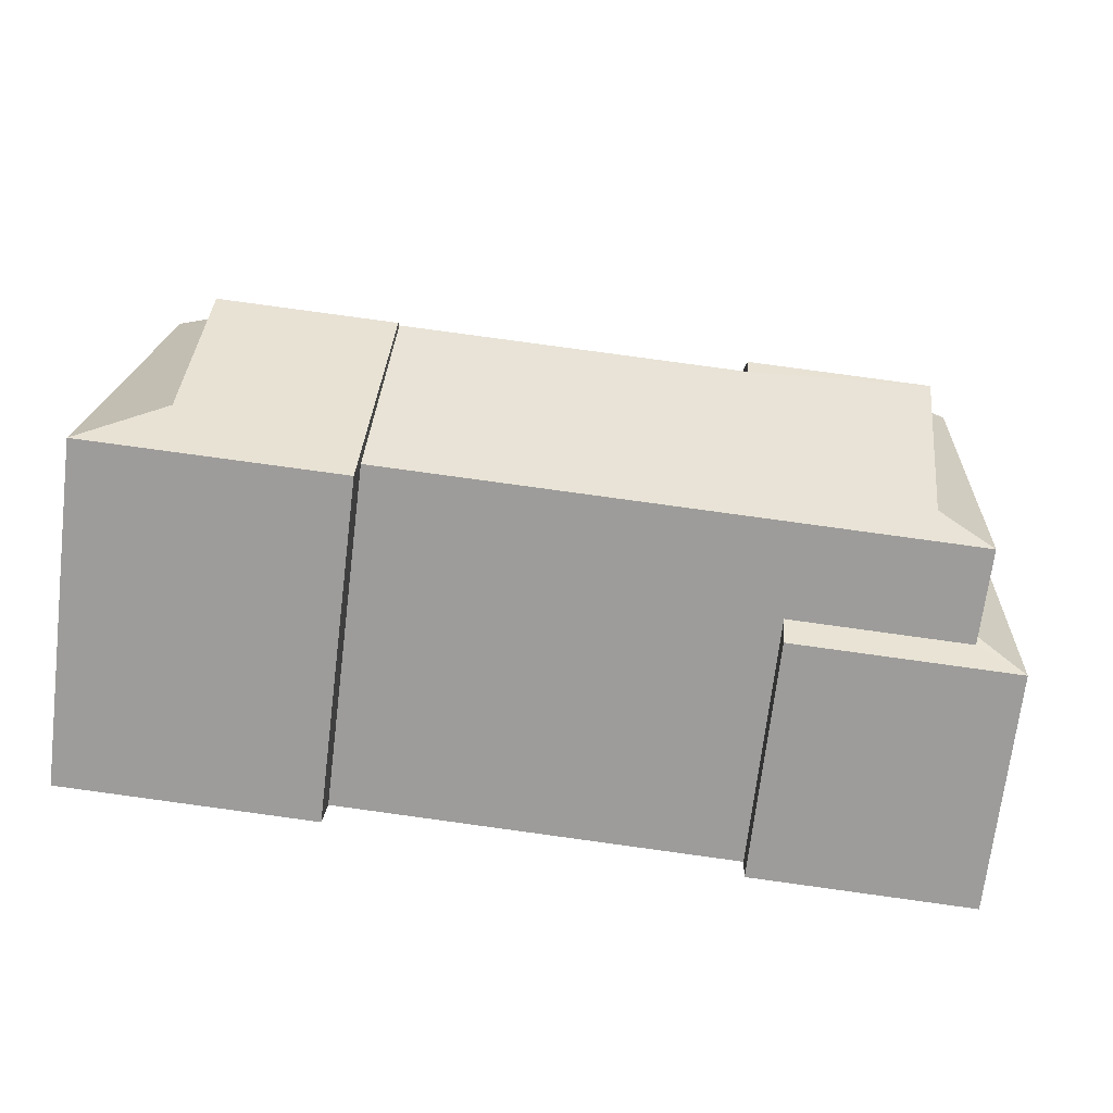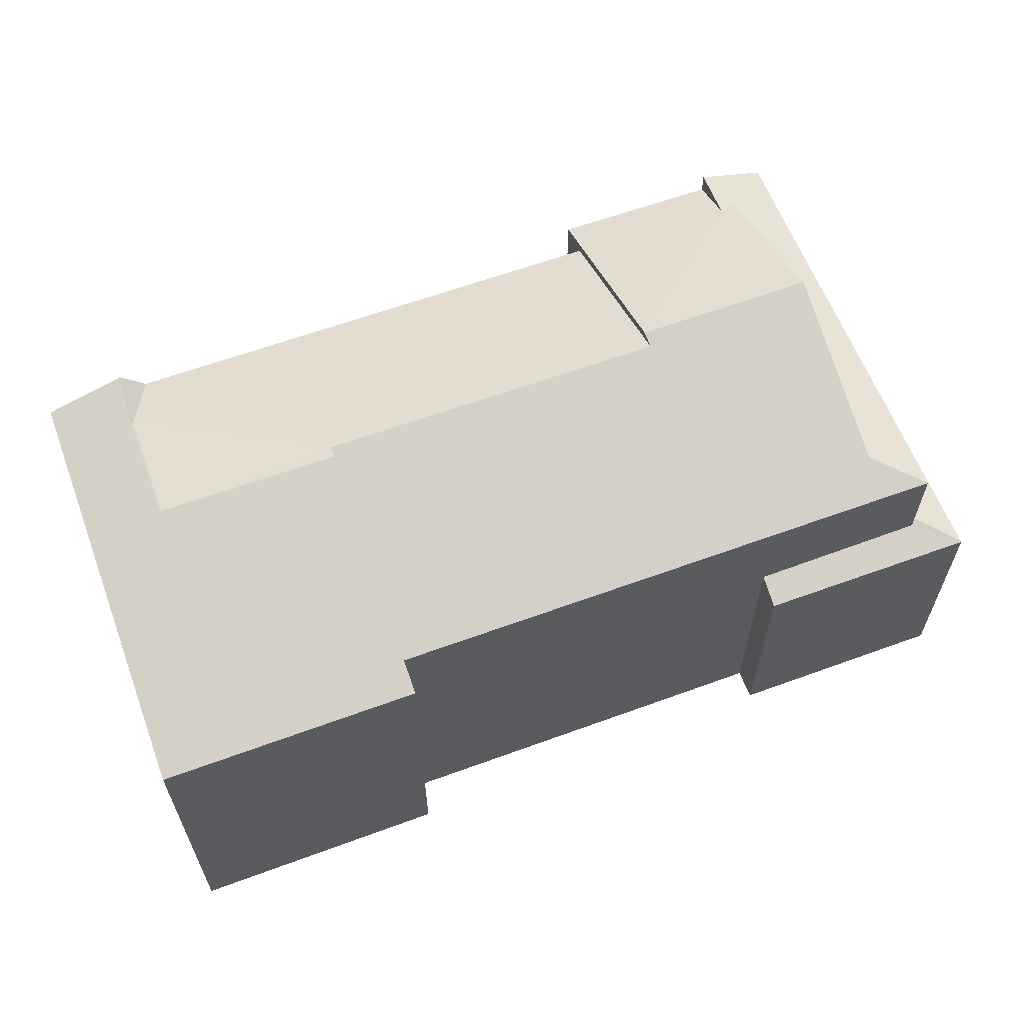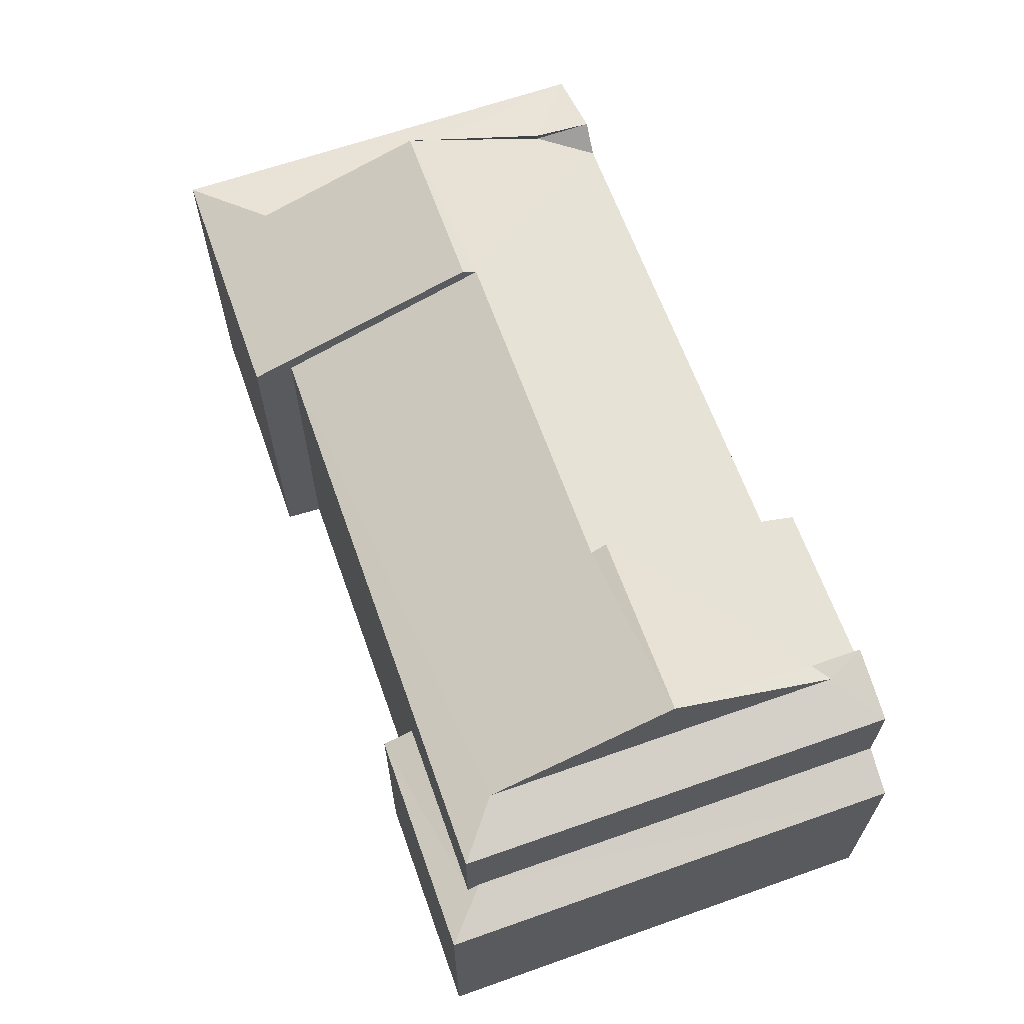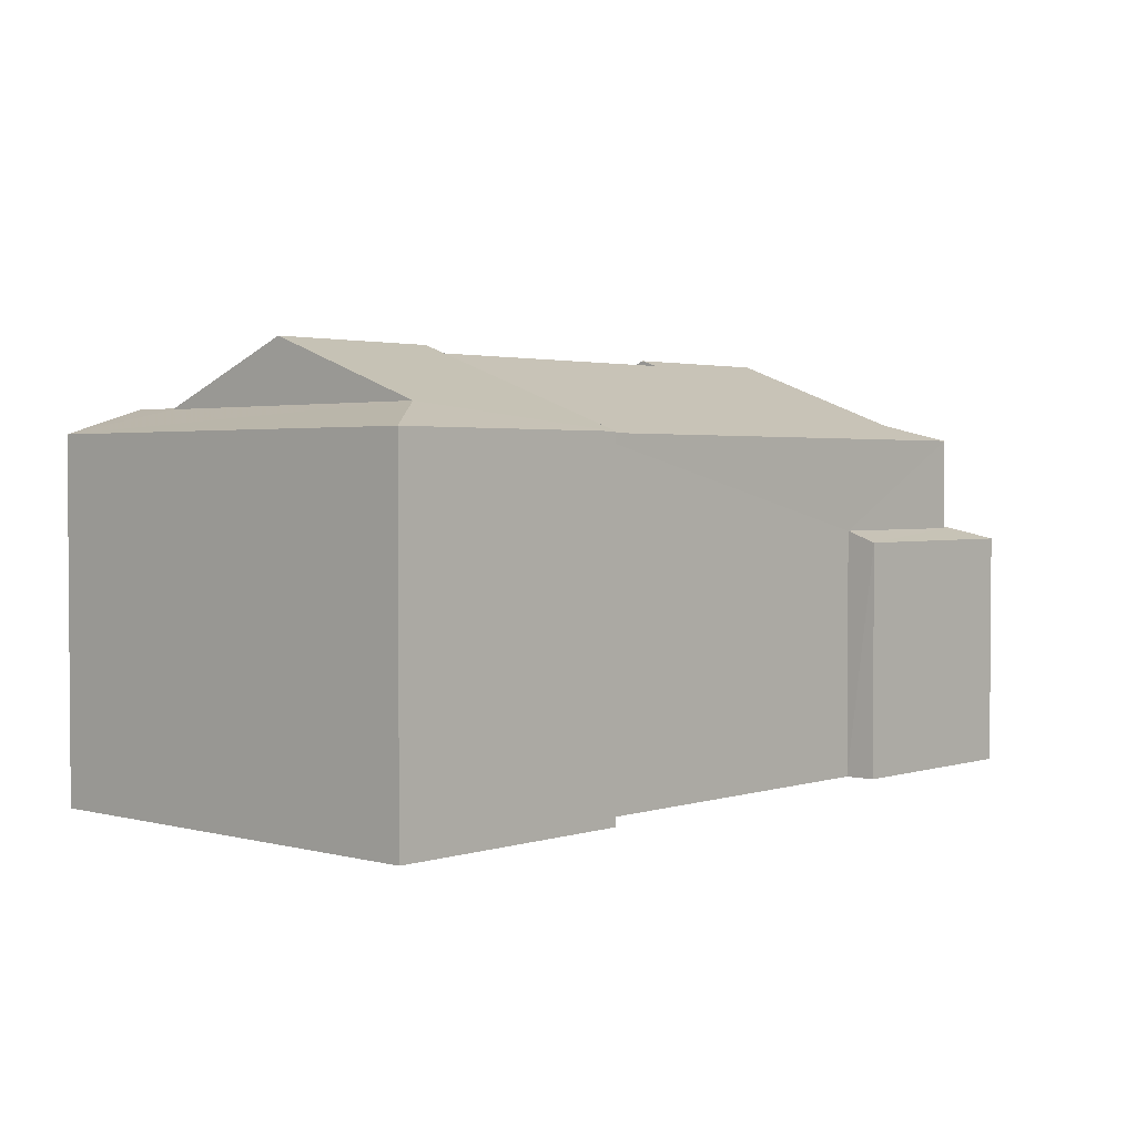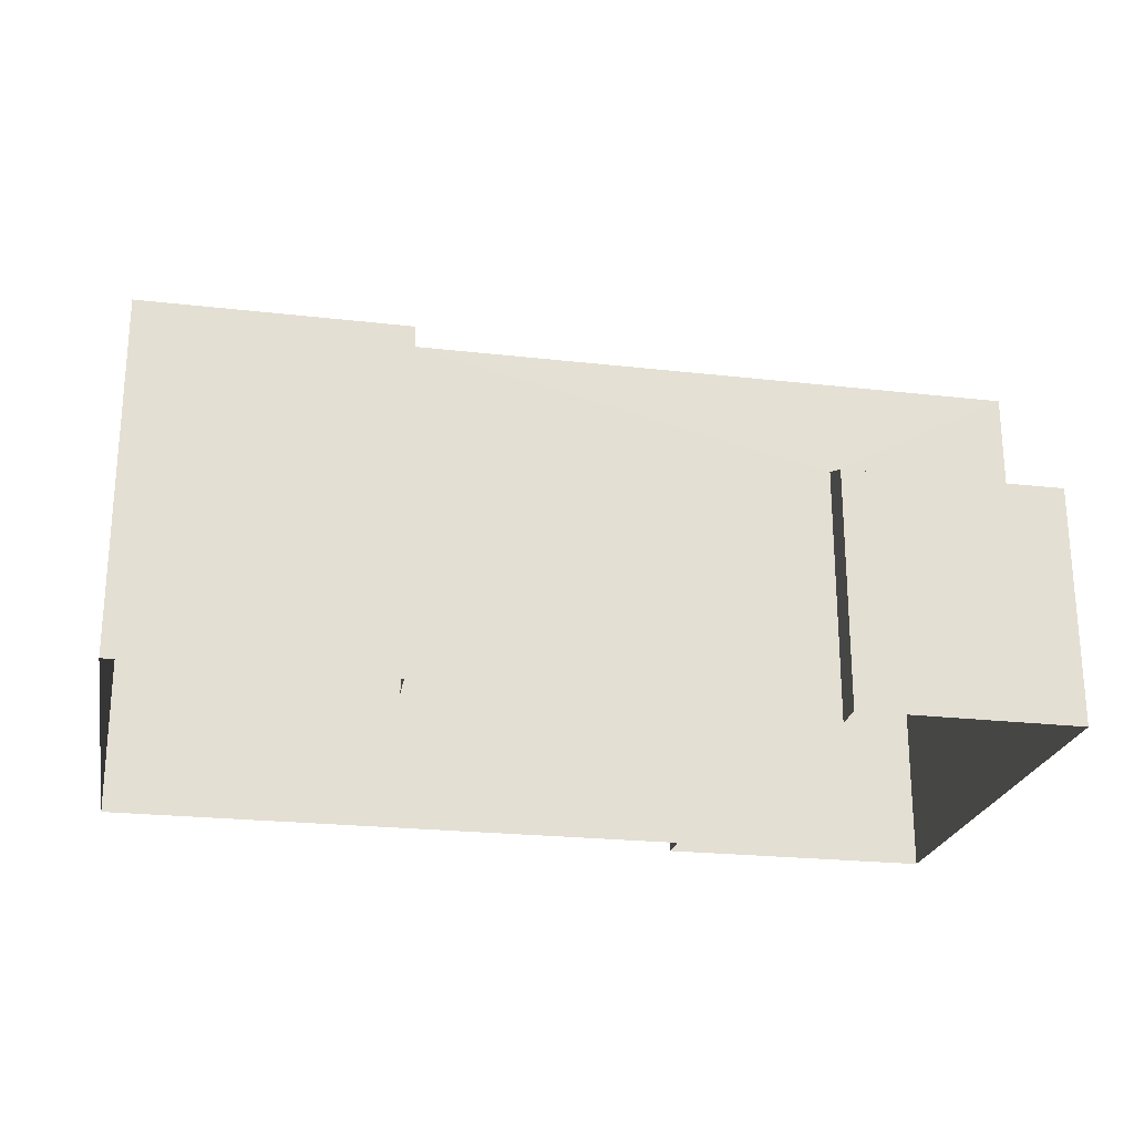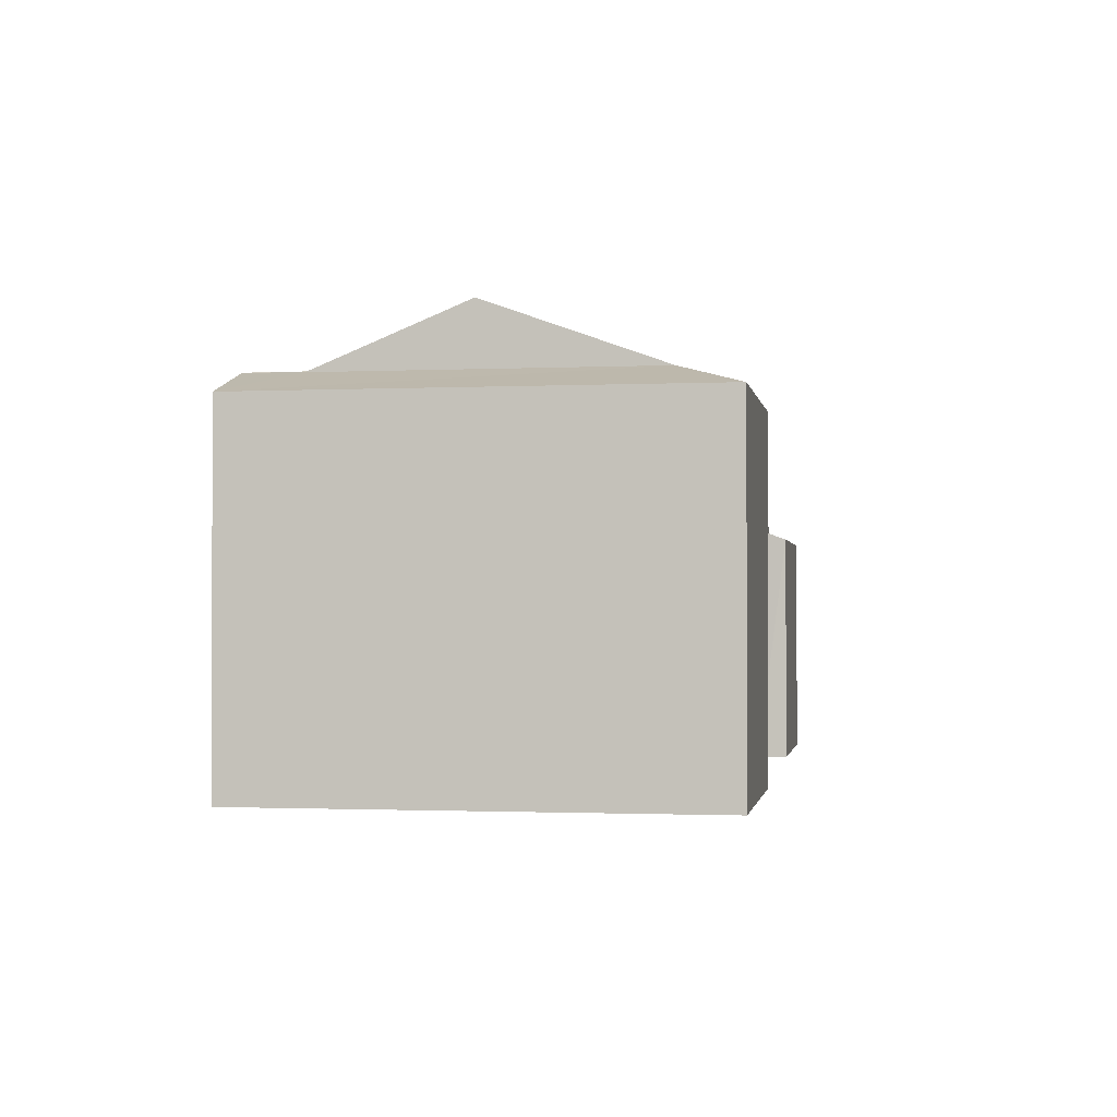
<metadata>
{"format":"obj","ext":"obj","renderer":"f3d","projection":"perspective","resolution":1024,"background":"white","views":[{"elev":-70.2,"azim":-6.9,"up":"+Y"},{"elev":61.2,"azim":-24.0,"up":"+Z"},{"elev":64.1,"azim":66.9,"up":"+Z"},{"elev":2.3,"azim":-51.0,"up":"+Z"},{"elev":-23.4,"azim":-14.4,"up":"+Z"},{"elev":-1.3,"azim":-84.1,"up":"+Z"}]}
</metadata>
<code>
v -3.73e+05 -1.055e+05 22.94
v -3.73e+05 -1.055e+05 22.93
v -3.73e+05 -1.055e+05 22.94
v -3.73e+05 -1.055e+05 22.94
v -3.73e+05 -1.055e+05 22.93
v -3.73e+05 -1.055e+05 22.93
v -3.729e+05 -1.055e+05 22.93
v -3.729e+05 -1.055e+05 22.94
v -3.73e+05 -1.055e+05 22.94
v -3.73e+05 -1.055e+05 22.94
v -3.73e+05 -1.055e+05 30.96
v -3.73e+05 -1.055e+05 30.43
v -3.73e+05 -1.055e+05 30.96
v -3.73e+05 -1.055e+05 30.44
v -3.73e+05 -1.055e+05 30.94
v -3.73e+05 -1.055e+05 30.43
v -3.73e+05 -1.055e+05 30.94
v -3.73e+05 -1.055e+05 32.27
v -3.73e+05 -1.055e+05 30.44
v -3.73e+05 -1.055e+05 32.27
v -3.73e+05 -1.055e+05 32.15
v -3.73e+05 -1.055e+05 32.15
v -3.73e+05 -1.055e+05 30.43
v -3.73e+05 -1.055e+05 30.43
v -3.729e+05 -1.055e+05 30.43
v -3.729e+05 -1.055e+05 30.78
v -3.729e+05 -1.055e+05 32.28
v -3.73e+05 -1.055e+05 32.28
v -3.729e+05 -1.055e+05 28.5
v -3.729e+05 -1.055e+05 28.15
v -3.729e+05 -1.055e+05 28.15
v -3.729e+05 -1.055e+05 28.5
v -3.729e+05 -1.055e+05 30.43
v -3.729e+05 -1.055e+05 30.78
v -3.729e+05 -1.055e+05 30.89
v -3.729e+05 -1.055e+05 30.89
v -3.729e+05 -1.055e+05 28.4
v -3.73e+05 -1.055e+05 28.15
v -3.73e+05 -1.055e+05 28.4
v -3.729e+05 -1.055e+05 30.43
v -3.73e+05 -1.055e+05 30.43
f 1 2 3
f 1 3 4
f 5 6 7
f 2 5 3
f 8 9 10
f 8 10 7
f 3 5 10
f 10 5 7
f 11 12 13
f 14 15 16
f 16 17 13
f 13 17 11
f 15 17 16
f 18 15 19
f 19 15 14
f 20 15 18
f 21 22 23
f 12 21 23
f 20 18 21
f 17 20 11
f 12 11 21
f 20 21 11
f 22 21 24
f 24 25 26
f 27 28 22
f 26 27 22
f 26 22 24
f 29 30 31
f 32 29 31
f 25 33 26
f 34 35 36
f 26 33 34
f 34 33 35
f 30 37 38
f 38 37 39
f 29 37 30
f 40 41 36
f 41 28 36
f 36 27 34
f 36 28 27
f 34 27 26
f 4 3 19
f 19 24 18
f 18 24 21
f 3 24 19
f 10 39 3
f 3 39 24
f 24 39 25
f 39 37 25
f 14 1 4
f 19 14 4
f 38 9 8
f 30 38 8
f 14 2 1
f 14 16 2
f 30 8 7
f 31 30 7
f 6 23 41
f 41 23 28
f 6 5 23
f 28 23 22
f 38 39 10
f 9 38 10
f 40 36 35
f 35 33 40
f 41 40 32
f 41 32 6
f 32 31 7
f 40 33 32
f 32 7 6
f 29 33 25
f 25 37 29
f 32 33 29
f 23 5 12
f 13 12 16
f 16 12 2
f 12 5 2
f 15 20 17

</code>
